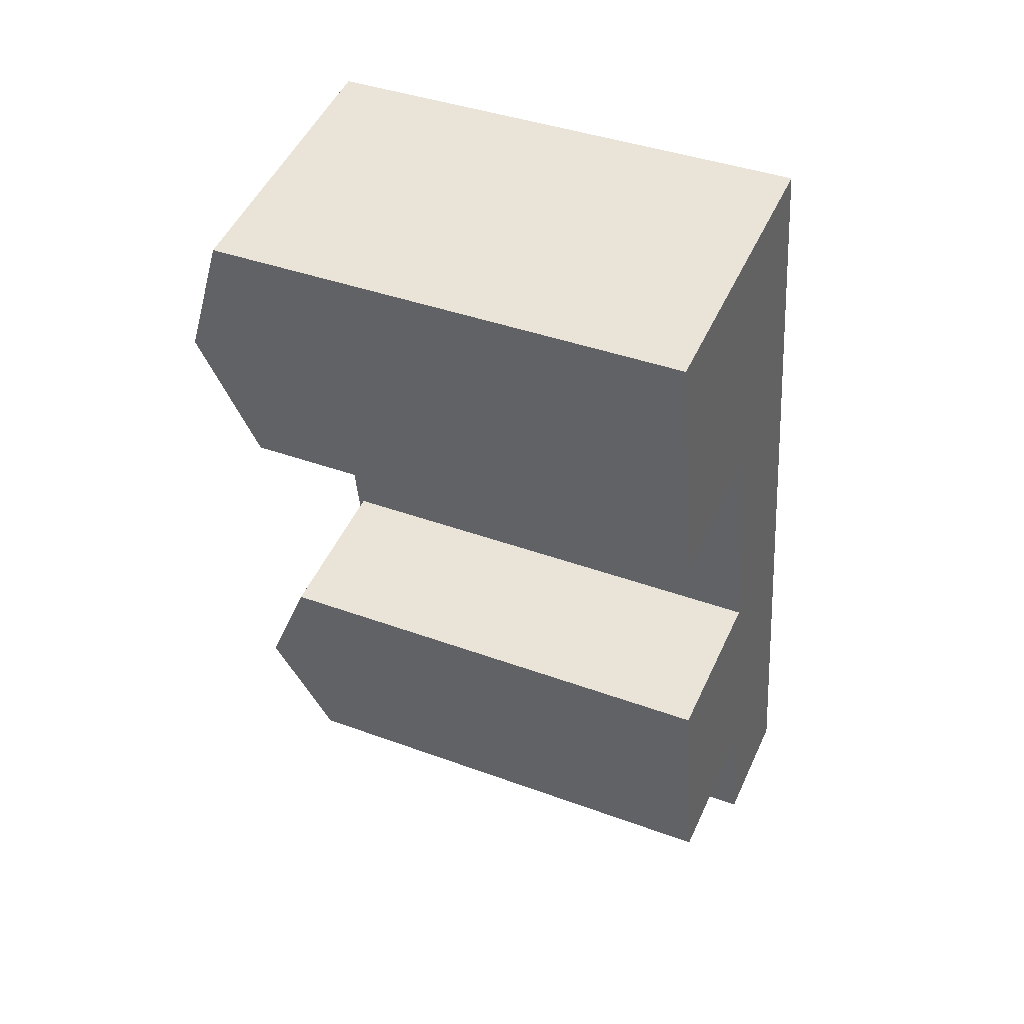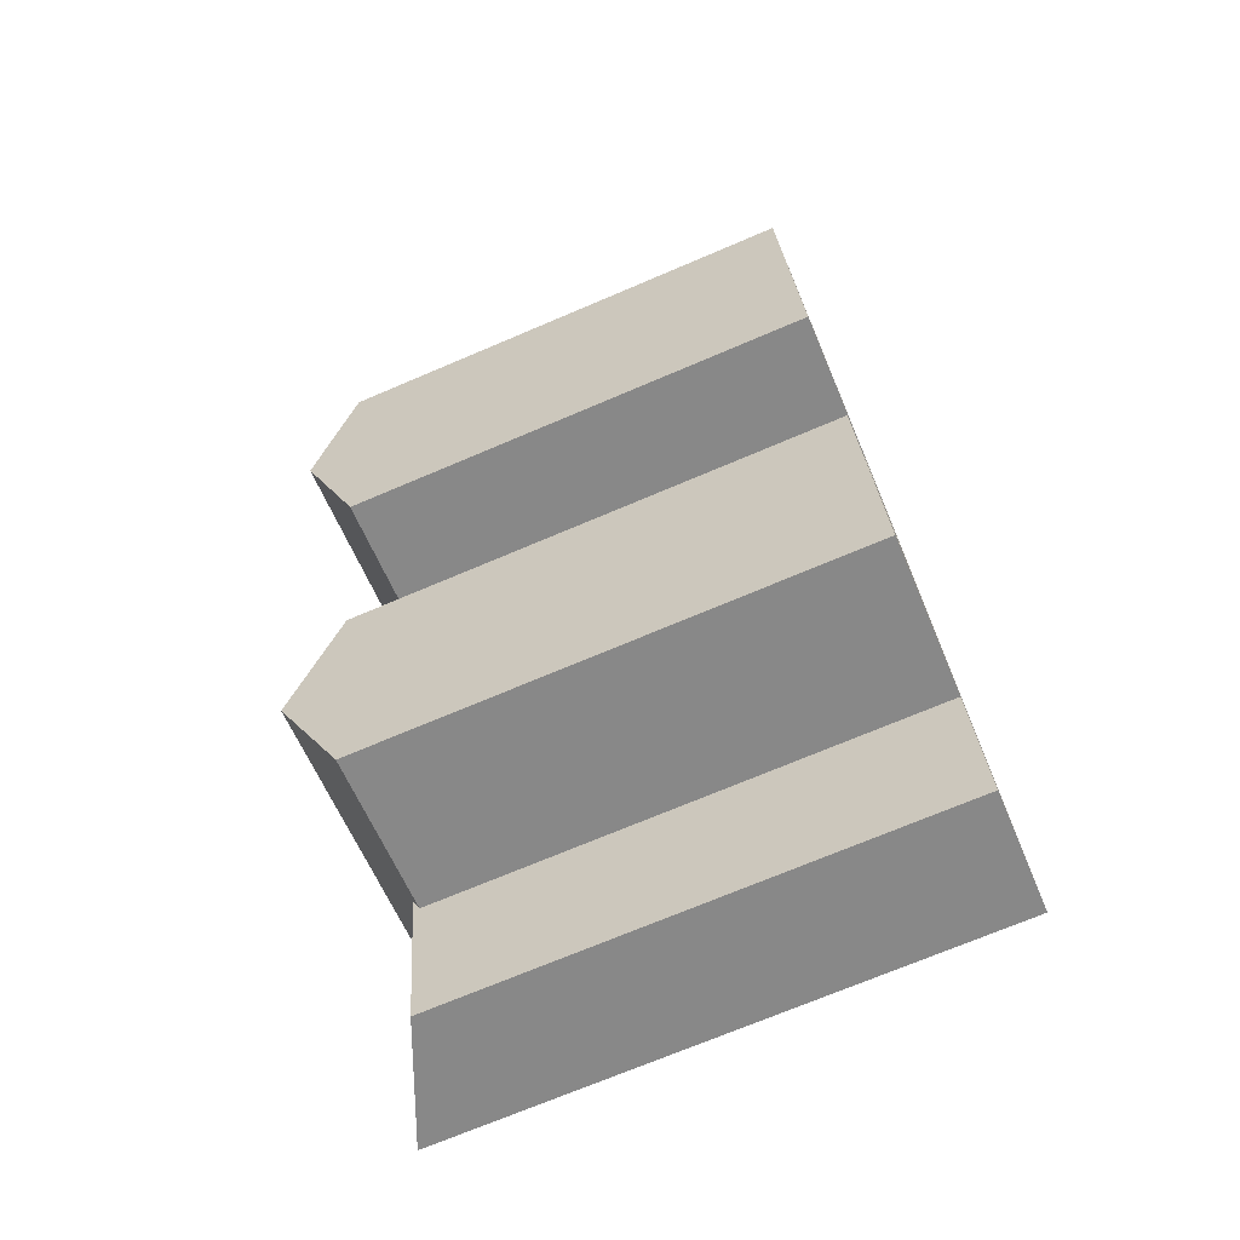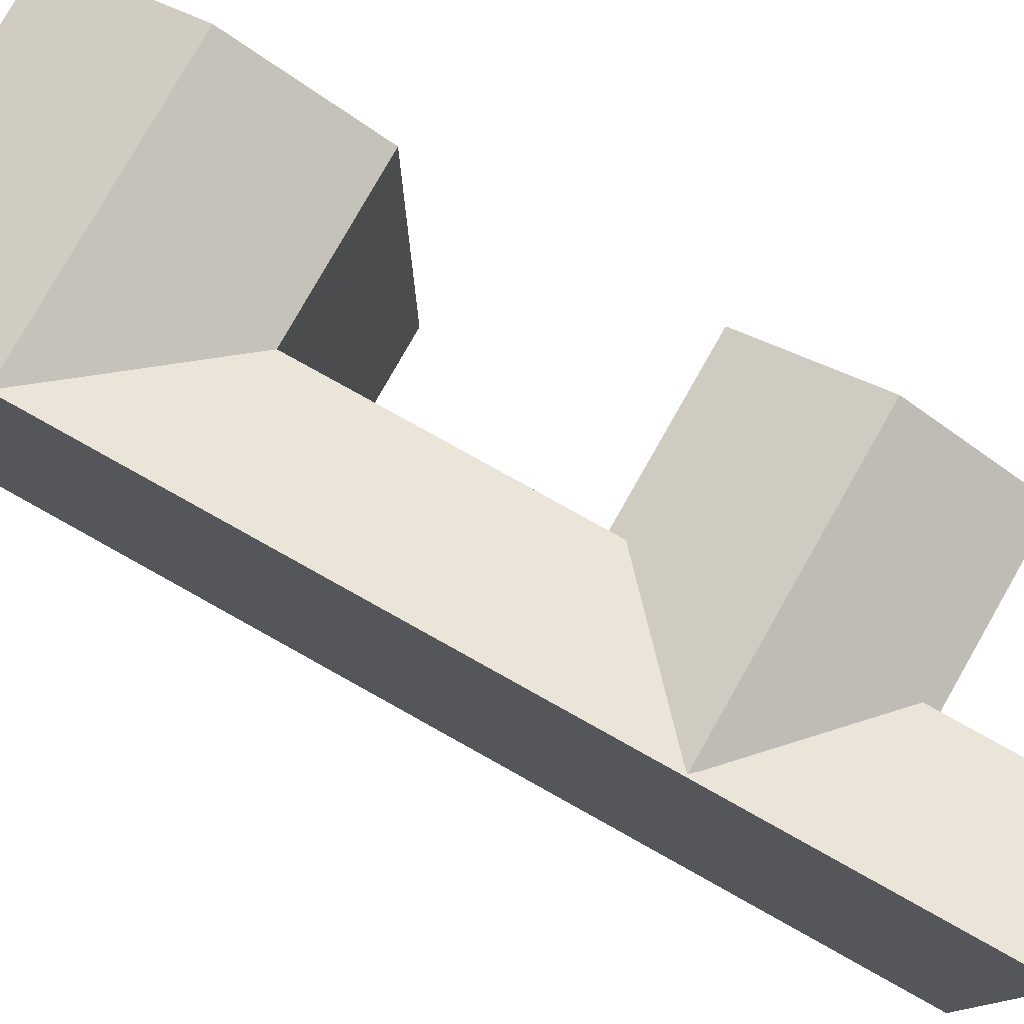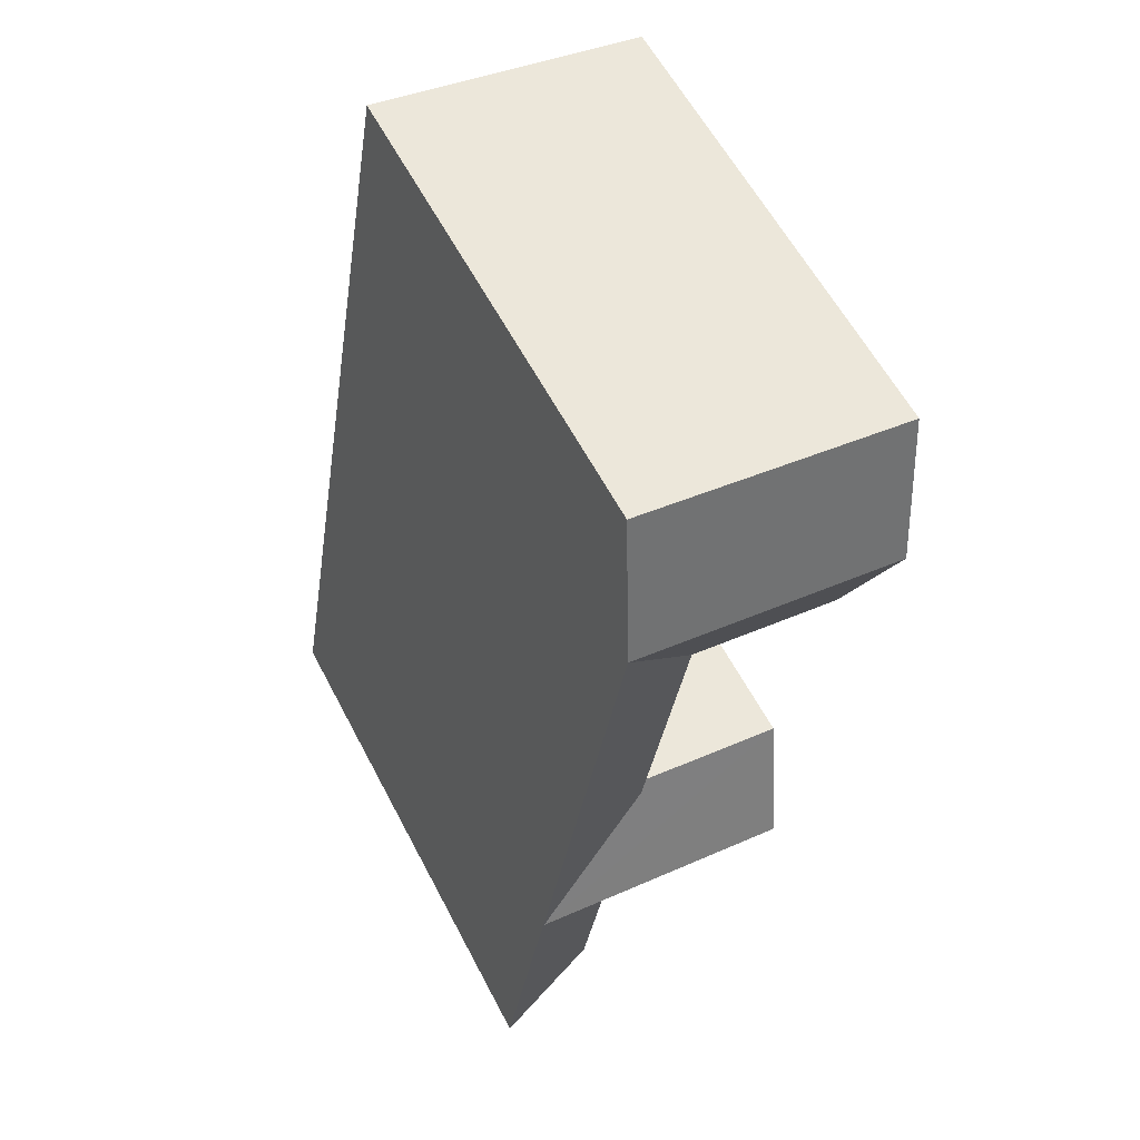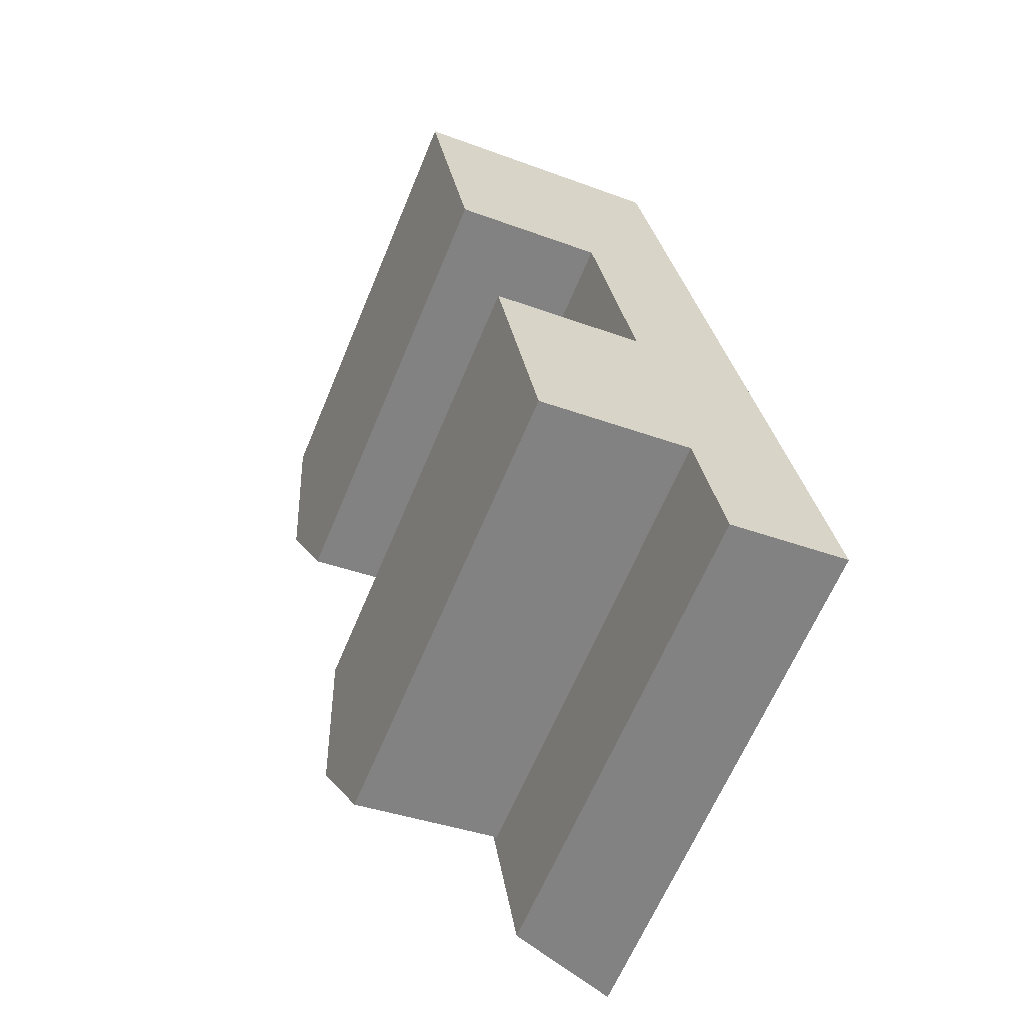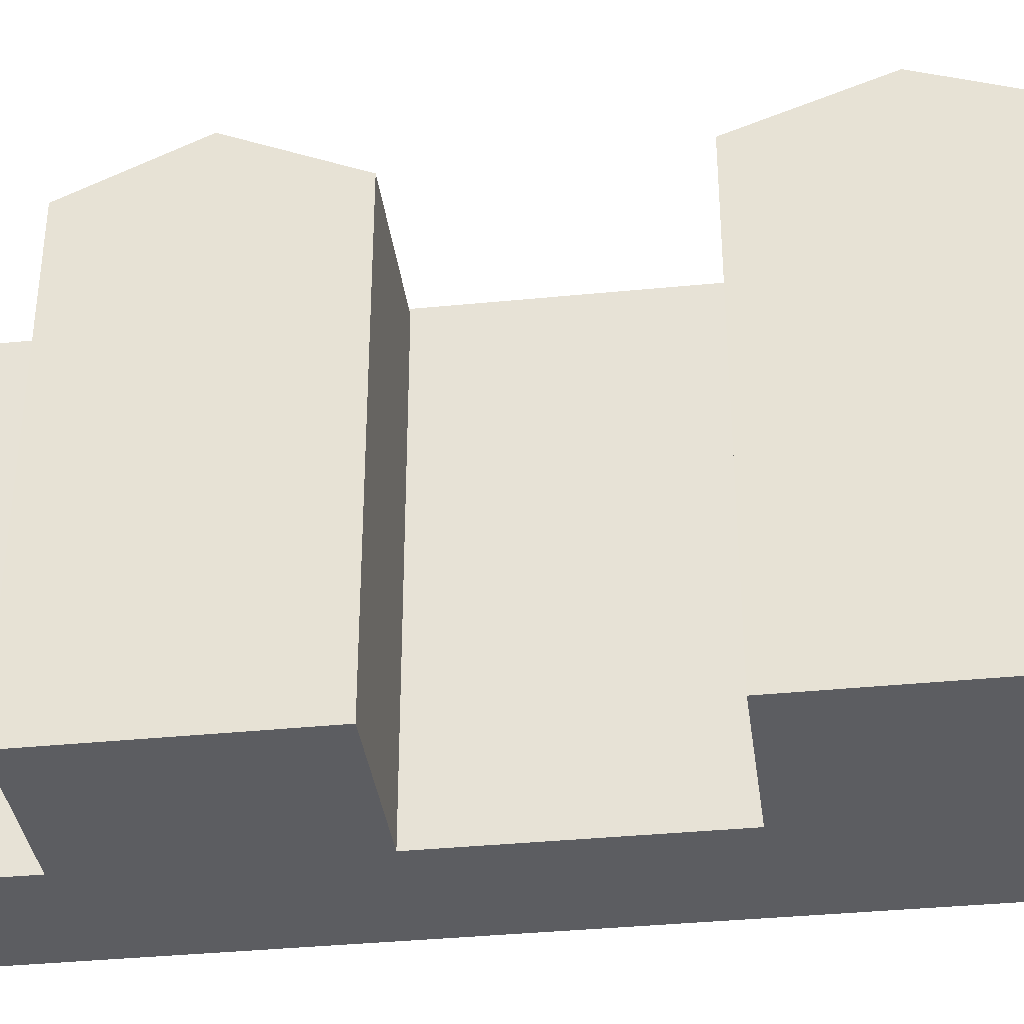
<metadata>
{"format":"obj","ext":"obj","renderer":"f3d","projection":"perspective","resolution":1024,"background":"white","views":[{"elev":39.3,"azim":-65.3,"up":"+Z"},{"elev":-71.8,"azim":-67.0,"up":"+Z"},{"elev":79.1,"azim":109.5,"up":"+Y"},{"elev":59.9,"azim":152.4,"up":"+Z"},{"elev":-64.2,"azim":-22.6,"up":"+Z"},{"elev":-37.1,"azim":-92.4,"up":"+Y"}]}
</metadata>
<code>
v  13.4 -1.221e-06 -3.829
v  12.37 21.52 2.188
v  12.37 -1.221e-06 2.189
v  14.42 -1.221e-06 -9.847
v  16.27 -1.221e-06 -20.74
v  18.08 -1.221e-06 -31.4
v  19.17 -1.221e-06 -37.75
v  19.17 23.78 -37.76
v  18.08 23.78 -31.4
v  16.27 23.78 -20.74
v  14.42 23.78 -9.848
v  13.4 23.78 -3.83
v  9.06 -1.221e-06 -10.8
v  10.91 21.25 -21.69
v  10.91 1.328e-15 -21.69
v  10.91 21.52 -21.69
v  9.06 21.52 -10.8
v  12.73 1.982e-15 -32.36
v  13.81 21.52 -38.72
v  13.81 -1.221e-06 -38.72
v  12.73 21.25 -32.36
v  12.73 21.52 -32.36
v  3.959 21.25 -22.93
v  4.881 1.731e-15 -28.27
v  3.958 1.404e-15 -22.93
v  5.804 2.058e-15 -33.61
v  5.805 21.25 -33.61
v  4.882 23.76 -28.27
v  7.013 -1.221e-06 1.241
v  0 -1.221e-06 -7.475e-23
v  7.013 21.52 1.24
v  0.0004578 21.52 -0.0006808
v  1.039 -1.221e-06 -6.016
v  2.077 -1.221e-06 -12.03
v  2.078 21.52 -12.03
v  1.039 23.78 -6.016
v  17.08 23.76 -26.08
v  8.037 23.78 -4.778
g defaultobject
f 1 2 3
f 2 1 4
f 2 4 5
f 2 5 6
f 2 6 7
f 2 7 8
f 2 8 9
f 2 9 10
f 2 10 11
f 2 11 12
f 13 14 15
f 14 13 16
f 16 13 17
f 18 19 20
f 19 18 21
f 19 21 22
f 22 21 14
f 22 14 16
f 23 24 25
f 24 23 26
f 26 23 27
f 27 23 28
f 2 29 3
f 29 2 30
f 30 2 31
f 30 31 32
f 32 33 30
f 33 32 34
f 34 32 35
f 35 32 36
f 19 7 20
f 7 19 8
f 15 23 25
f 23 15 14
f 27 18 26
f 18 27 21
f 35 13 34
f 13 35 17
f 24 15 25
f 15 24 26
f 33 29 30
f 29 33 34
f 29 34 3
f 3 34 13
f 3 13 1
f 1 13 15
f 1 15 4
f 4 15 5
f 5 15 26
f 5 26 18
f 5 18 6
f 6 18 20
f 6 20 7
f 14 21 37
f 11 17 12
f 17 11 10
f 17 10 9
f 17 9 8
f 17 8 19
f 17 19 16
f 16 19 22
f 12 31 2
f 31 12 32
f 32 12 38
f 32 38 36
f 17 38 12
f 38 17 36
f 36 17 35
f 23 37 28
f 37 23 14
f 28 21 27
f 21 28 37

</code>
